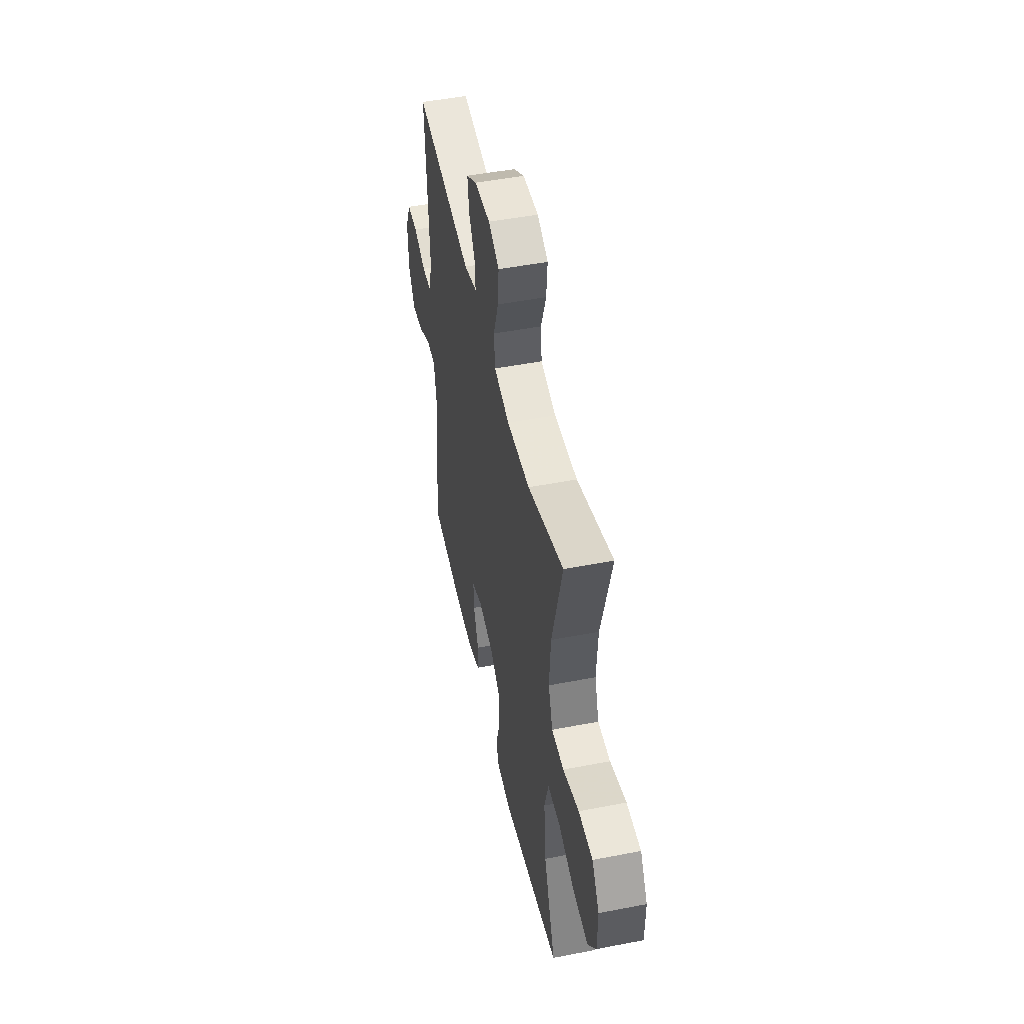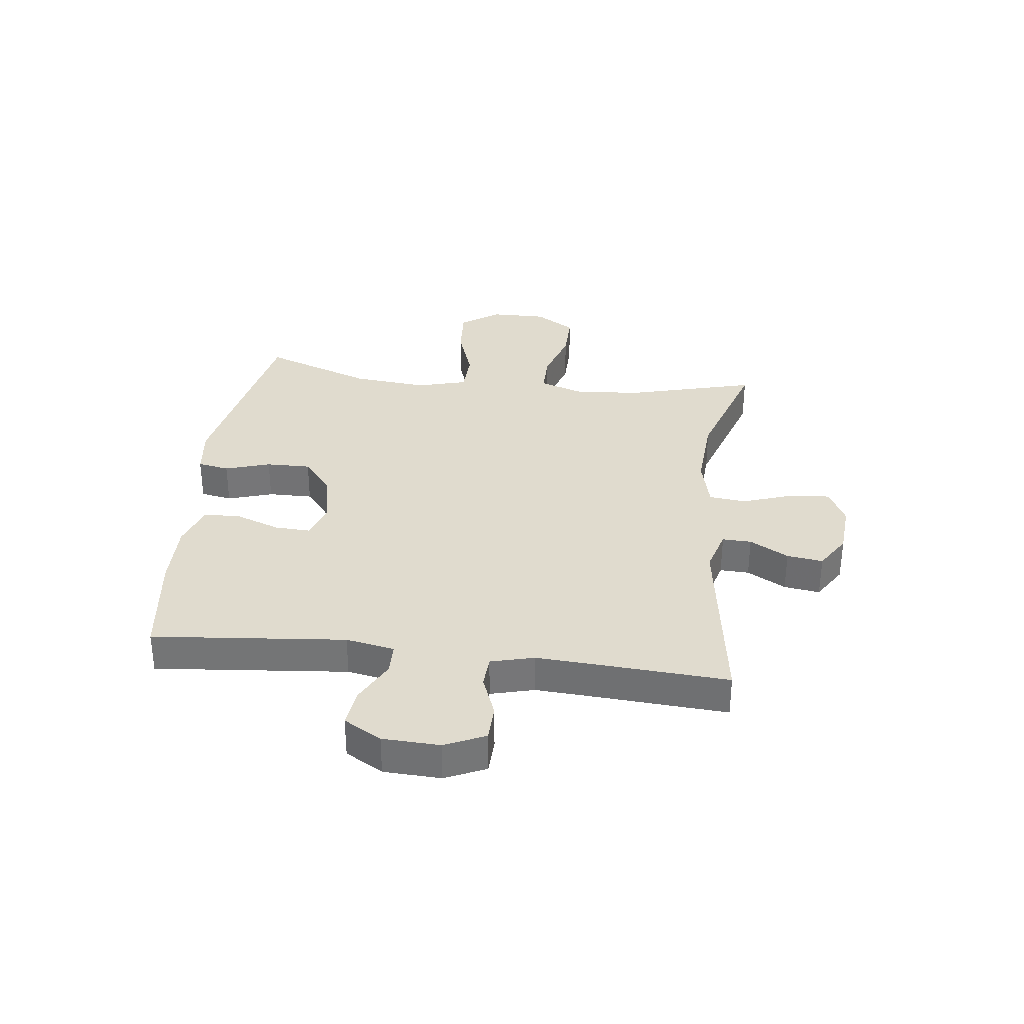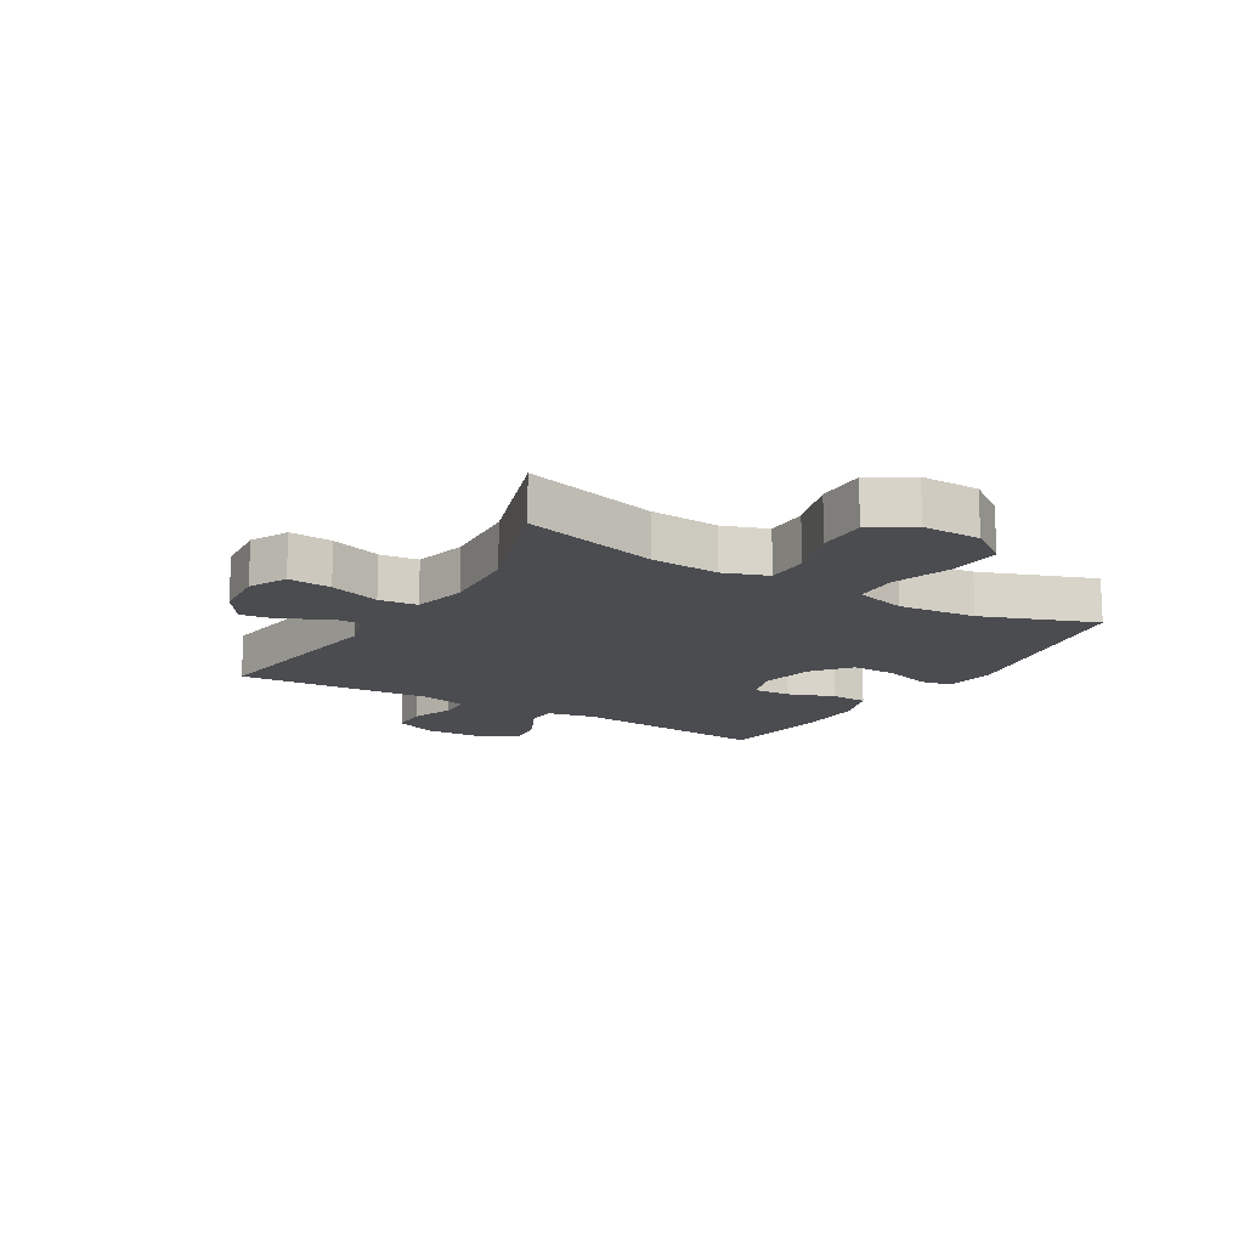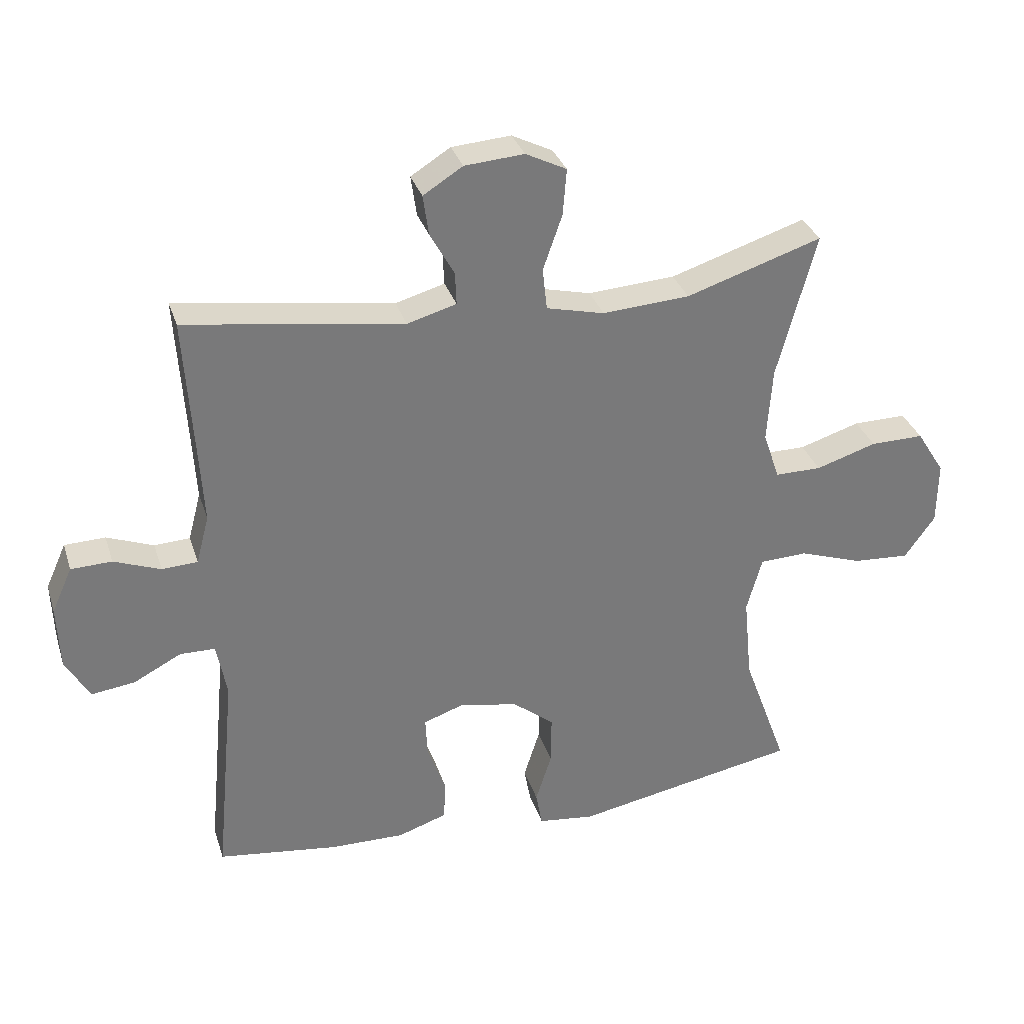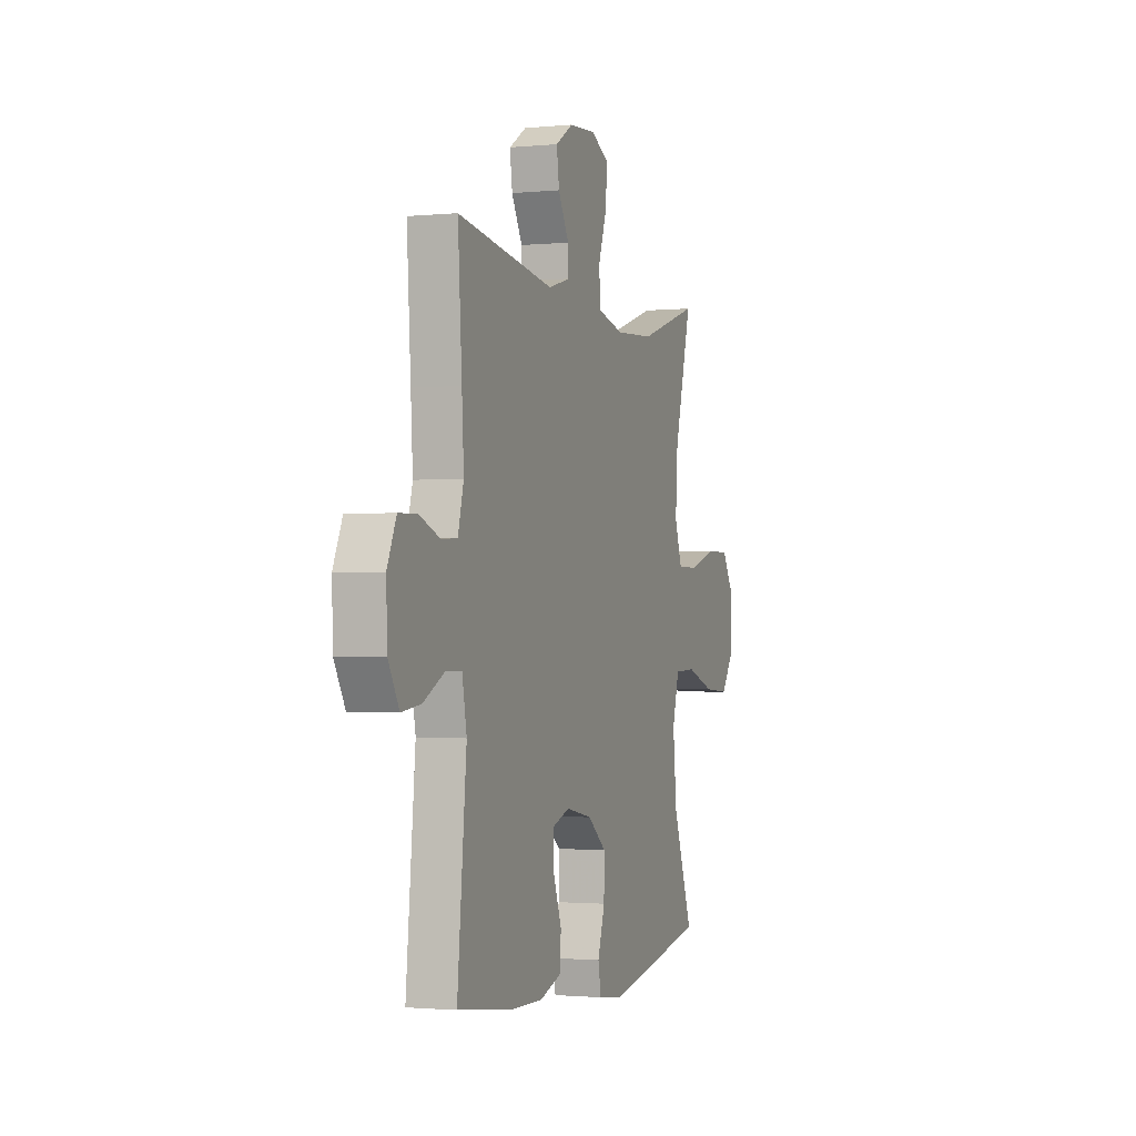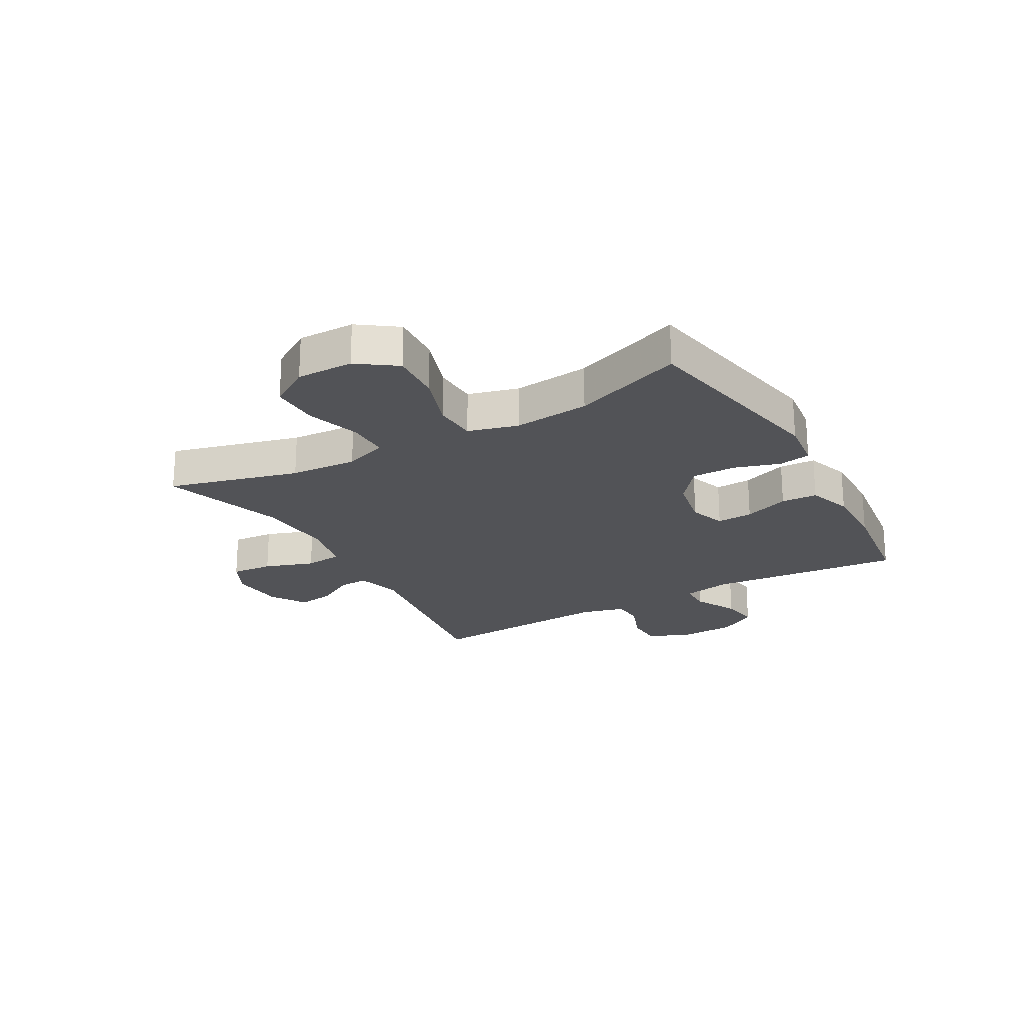
<metadata>
{"format":"obj","ext":"obj","renderer":"f3d","projection":"perspective","resolution":1024,"background":"white","views":[{"elev":48.7,"azim":77.8,"up":"+Z"},{"elev":33.5,"azim":-83.1,"up":"+Y"},{"elev":-14.9,"azim":59.3,"up":"+Y"},{"elev":32.3,"azim":-16.6,"up":"+Z"},{"elev":-1.6,"azim":-70.5,"up":"+Z"},{"elev":-22.4,"azim":119.6,"up":"+Y"}]}
</metadata>
<code>
v 0.5 0.07 -0.5
v 0.146 0.07 -0.567
v 0.058 0.07 -0.556
v 0.048 0.07 -0.501
v 0.073 0.07 -0.422
v 0.074 0.07 -0.344
v 0.009 0.07 -0.292
v -0.083 0.07 -0.274
v -0.146 0.07 -0.296
v -0.143 0.07 -0.359
v -0.114 0.07 -0.438
v -0.117 0.07 -0.501
v -0.194 0.07 -0.527
v -0.311 0.07 -0.525
v -0.5 0.07 -0.5
v -0.468 0.07 -0.162
v -0.484 0.07 -0.077
v -0.539 0.07 -0.076
v -0.614 0.07 -0.115
v -0.682 0.07 -0.124
v -0.72 0.07 -0.058
v -0.724 0.07 0.042
v -0.692 0.07 0.113
v -0.628 0.07 0.115
v -0.555 0.07 0.087
v -0.499 0.07 0.09
v -0.479 0.07 0.166
v -0.486 0.07 0.283
v -0.5 0.07 0.5
v -0.159 0.07 0.45
v -0.082 0.07 0.472
v -0.084 0.07 0.523
v -0.122 0.07 0.591
v -0.131 0.07 0.654
v -0.069 0.07 0.693
v 0.024 0.07 0.7
v 0.088 0.07 0.668
v 0.082 0.07 0.595
v 0.052 0.07 0.509
v 0.059 0.07 0.444
v 0.15 0.07 0.422
v 0.287 0.07 0.431
v 0.5 0.07 0.5
v 0.439 0.07 0.272
v 0.431 0.07 0.155
v 0.457 0.07 0.08
v 0.53 0.07 0.08
v 0.625 0.07 0.11
v 0.709 0.07 0.111
v 0.753 0.07 0.041
v 0.752 0.07 -0.058
v 0.704 0.07 -0.125
v 0.615 0.07 -0.119
v 0.516 0.07 -0.085
v 0.441 0.07 -0.088
v 0.417 0.07 -0.175
v 0.43 0.07 -0.308
v 0.5 0 -0.5
v 0.146 0 -0.567
v 0.058 0 -0.556
v 0.048 0 -0.501
v 0.073 0 -0.422
v 0.074 0 -0.344
v 0.009 0 -0.292
v -0.083 0 -0.274
v -0.146 0 -0.296
v -0.143 0 -0.359
v -0.114 0 -0.438
v -0.117 0 -0.501
v -0.194 0 -0.527
v -0.311 0 -0.525
v -0.5 0 -0.5
v -0.468 0 -0.162
v -0.484 0 -0.077
v -0.539 0 -0.076
v -0.614 0 -0.115
v -0.682 0 -0.124
v -0.72 0 -0.058
v -0.724 0 0.042
v -0.692 0 0.113
v -0.628 0 0.115
v -0.555 0 0.087
v -0.499 0 0.09
v -0.479 0 0.166
v -0.486 0 0.283
v -0.5 0 0.5
v -0.159 0 0.45
v -0.082 0 0.472
v -0.084 0 0.523
v -0.122 0 0.591
v -0.131 0 0.654
v -0.069 0 0.693
v 0.024 0 0.7
v 0.088 0 0.668
v 0.082 0 0.595
v 0.052 0 0.509
v 0.059 0 0.444
v 0.15 0 0.422
v 0.287 0 0.431
v 0.5 0 0.5
v 0.439 0 0.272
v 0.431 0 0.155
v 0.457 0 0.08
v 0.53 0 0.08
v 0.625 0 0.11
v 0.709 0 0.111
v 0.753 0 0.041
v 0.752 0 -0.058
v 0.704 0 -0.125
v 0.615 0 -0.119
v 0.516 0 -0.085
v 0.441 0 -0.088
v 0.417 0 -0.175
v 0.43 0 -0.308
f 52 53 54
f 51 52 54
f 50 51 54
f 49 50 54
f 48 49 54
f 47 48 54
f 46 47 54 55
f 45 46 55 56
f 42 43 44
f 41 42 44 45
f 40 41 45 56
f 37 38 39
f 36 37 39
f 35 36 39
f 34 35 39
f 33 34 39
f 32 33 39
f 31 32 39 40
f 40 56 57
f 31 40 57
f 30 31 57
f 23 24 25
f 22 23 25
f 21 22 25
f 20 21 25
f 19 20 25
f 18 19 25
f 17 18 25 26
f 16 17 26 27
f 14 15 16
f 13 14 16
f 12 13 16
f 11 12 16
f 10 11 16
f 9 10 16 27
f 3 4 5
f 2 3 5
f 1 2 5
f 57 1 5
f 57 5 6
f 57 6 7
f 30 57 7
f 29 30 7
f 28 29 7
f 8 9 27 28
f 7 8 28
f 111 110 109
f 111 109 108
f 111 108 107
f 111 107 106
f 111 106 105
f 111 105 104
f 112 111 104 103
f 113 112 103 102
f 101 100 99
f 102 101 99 98
f 113 102 98 97
f 96 95 94
f 96 94 93
f 96 93 92
f 96 92 91
f 96 91 90
f 96 90 89
f 97 96 89 88
f 114 113 97
f 114 97 88
f 114 88 87
f 82 81 80
f 82 80 79
f 82 79 78
f 82 78 77
f 82 77 76
f 82 76 75
f 83 82 75 74
f 84 83 74 73
f 73 72 71
f 73 71 70
f 73 70 69
f 73 69 68
f 73 68 67
f 84 73 67 66
f 62 61 60
f 62 60 59
f 62 59 58
f 62 58 114
f 63 62 114
f 64 63 114
f 64 114 87
f 64 87 86
f 64 86 85
f 85 84 66 65
f 85 65 64
f 1 58 59 2
f 2 59 60 3
f 3 60 61 4
f 4 61 62 5
f 5 62 63 6
f 6 63 64 7
f 7 64 65 8
f 8 65 66 9
f 9 66 67 10
f 10 67 68 11
f 11 68 69 12
f 12 69 70 13
f 13 70 71 14
f 14 71 72 15
f 15 72 73 16
f 16 73 74 17
f 17 74 75 18
f 18 75 76 19
f 19 76 77 20
f 20 77 78 21
f 21 78 79 22
f 22 79 80 23
f 23 80 81 24
f 24 81 82 25
f 25 82 83 26
f 26 83 84 27
f 27 84 85 28
f 28 85 86 29
f 29 86 87 30
f 30 87 88 31
f 31 88 89 32
f 32 89 90 33
f 33 90 91 34
f 34 91 92 35
f 35 92 93 36
f 36 93 94 37
f 37 94 95 38
f 38 95 96 39
f 39 96 97 40
f 40 97 98 41
f 41 98 99 42
f 42 99 100 43
f 43 100 101 44
f 44 101 102 45
f 45 102 103 46
f 46 103 104 47
f 47 104 105 48
f 48 105 106 49
f 49 106 107 50
f 50 107 108 51
f 51 108 109 52
f 52 109 110 53
f 53 110 111 54
f 54 111 112 55
f 55 112 113 56
f 56 113 114 57
f 57 114 58 1

</code>
